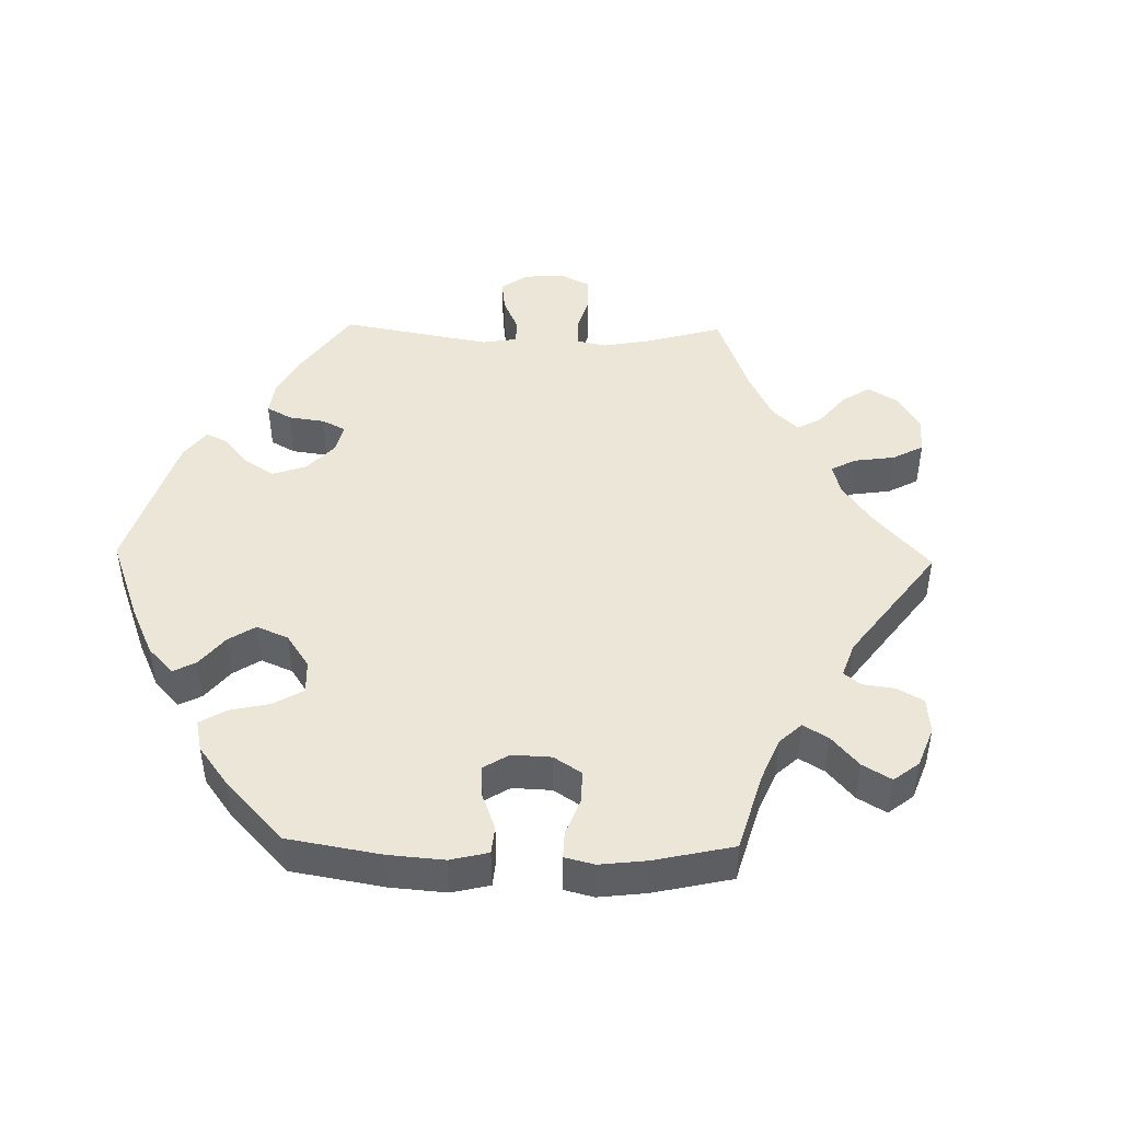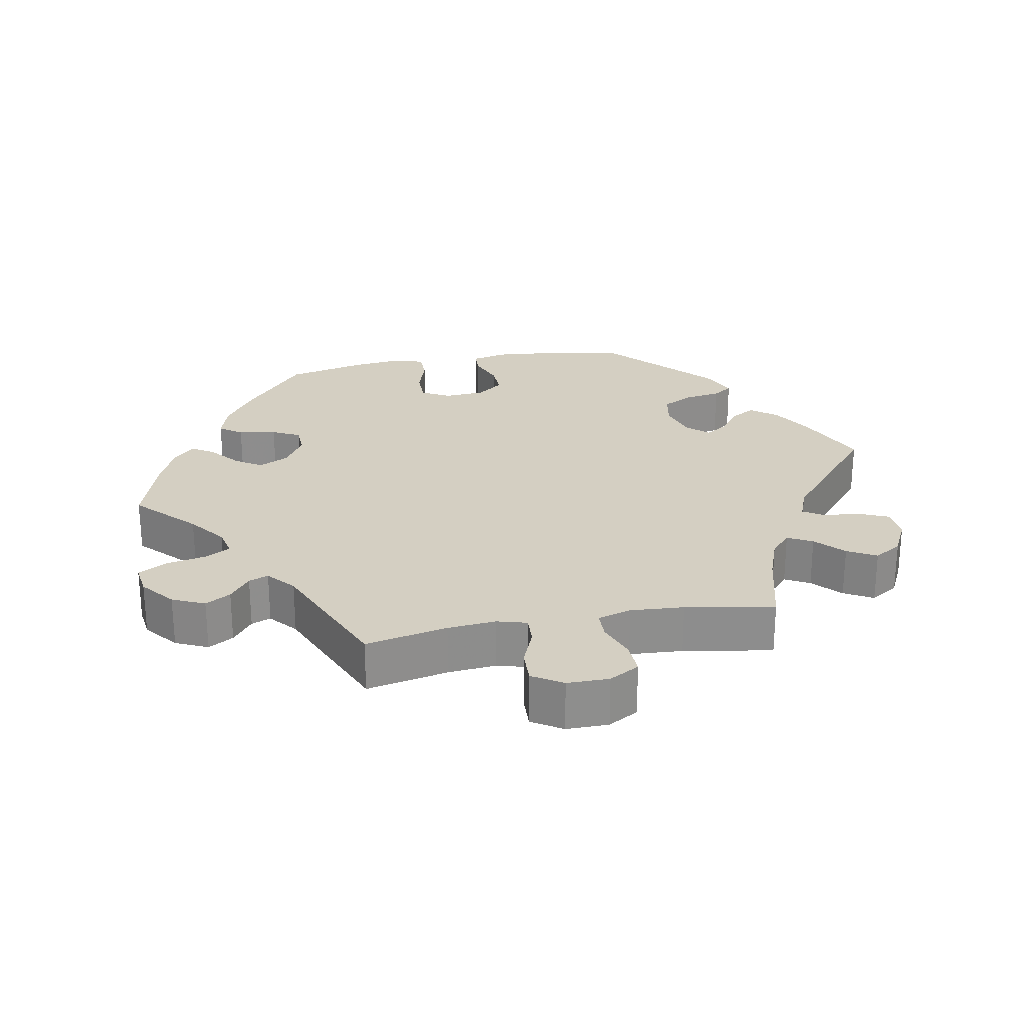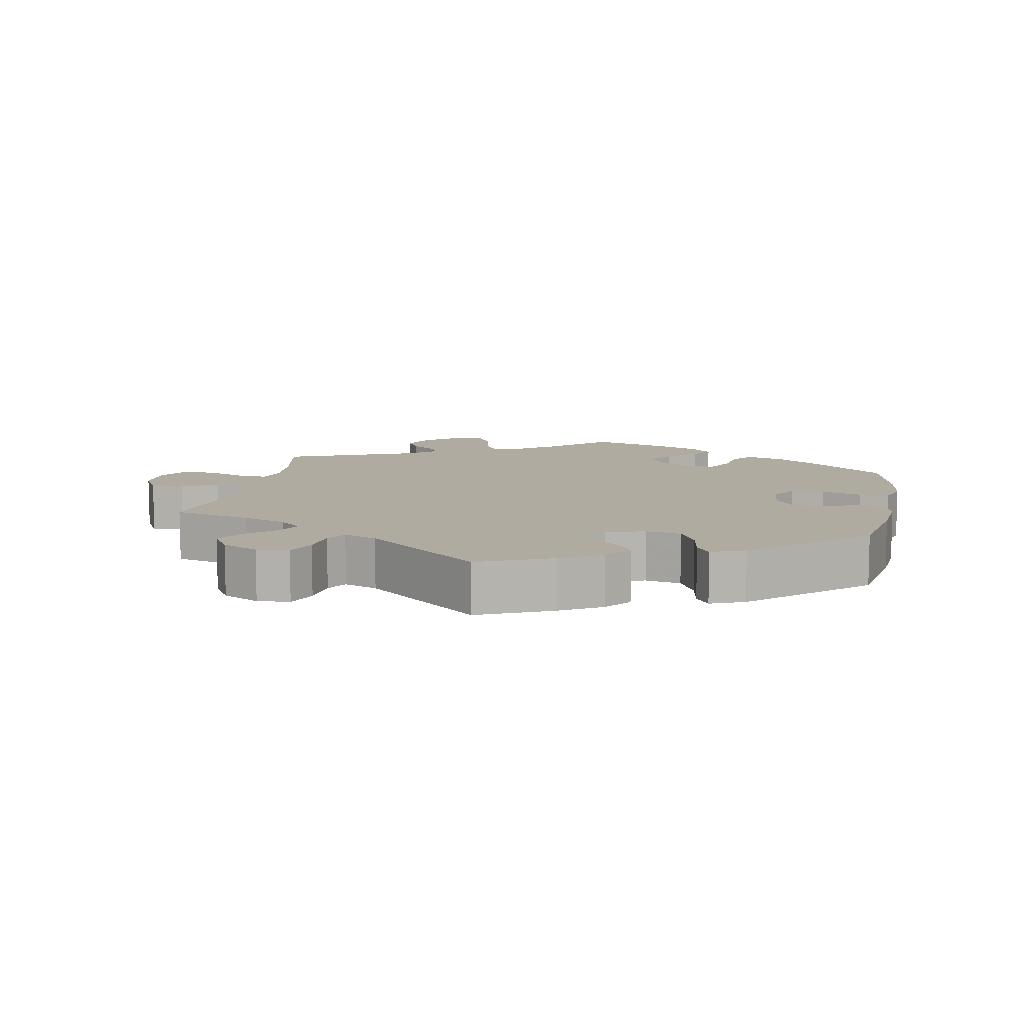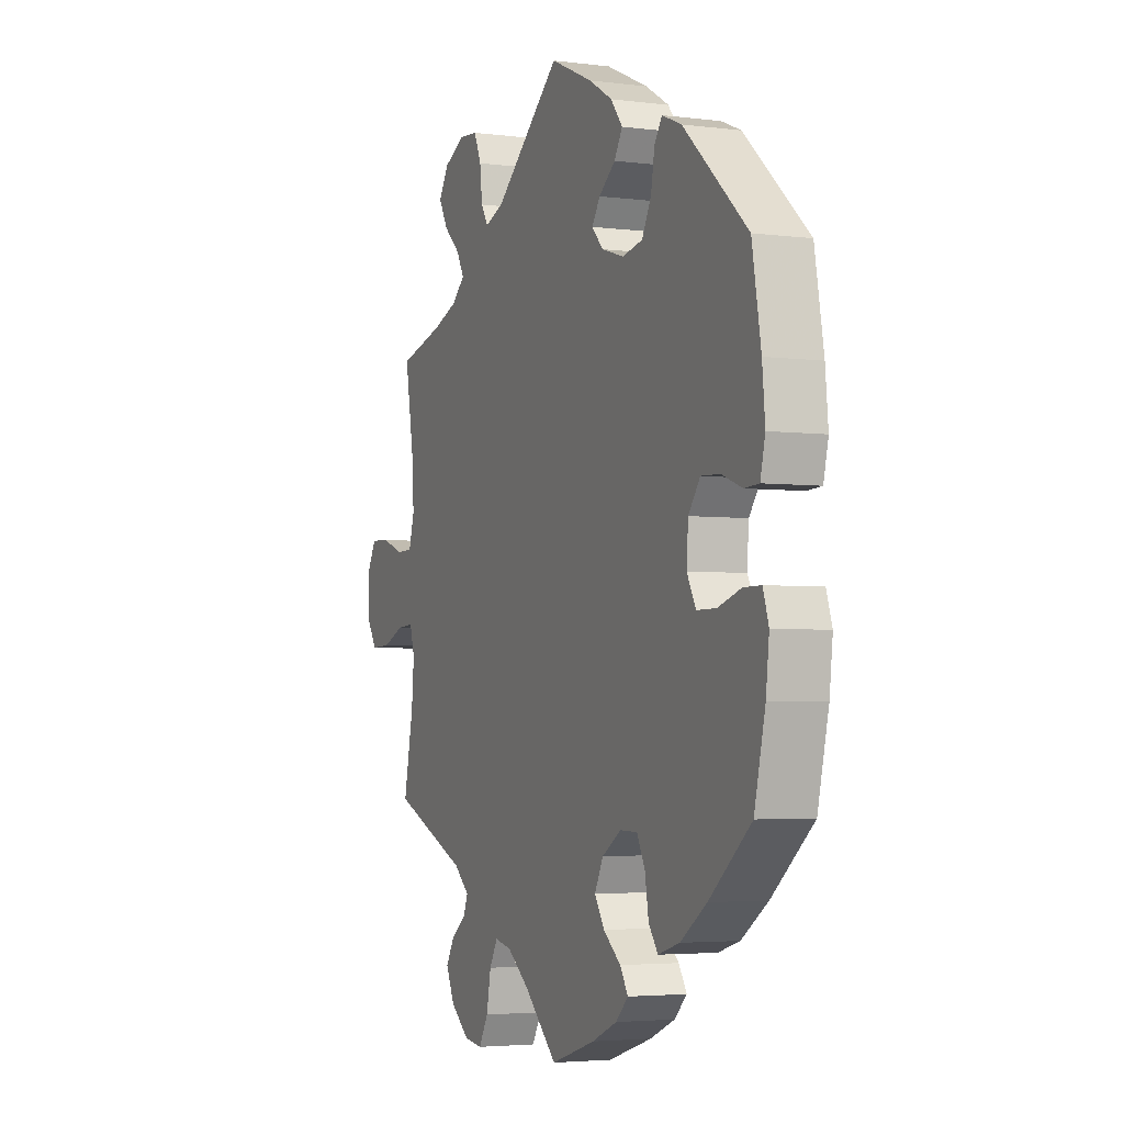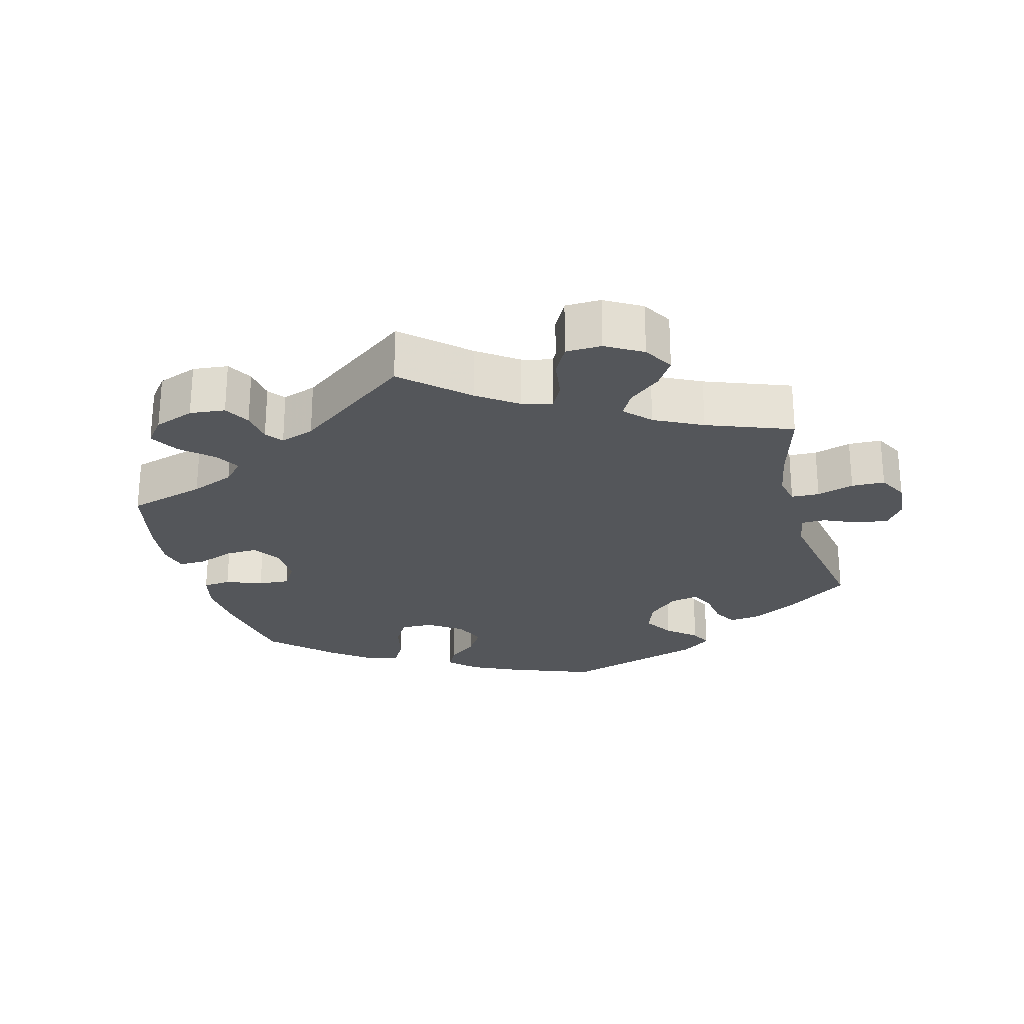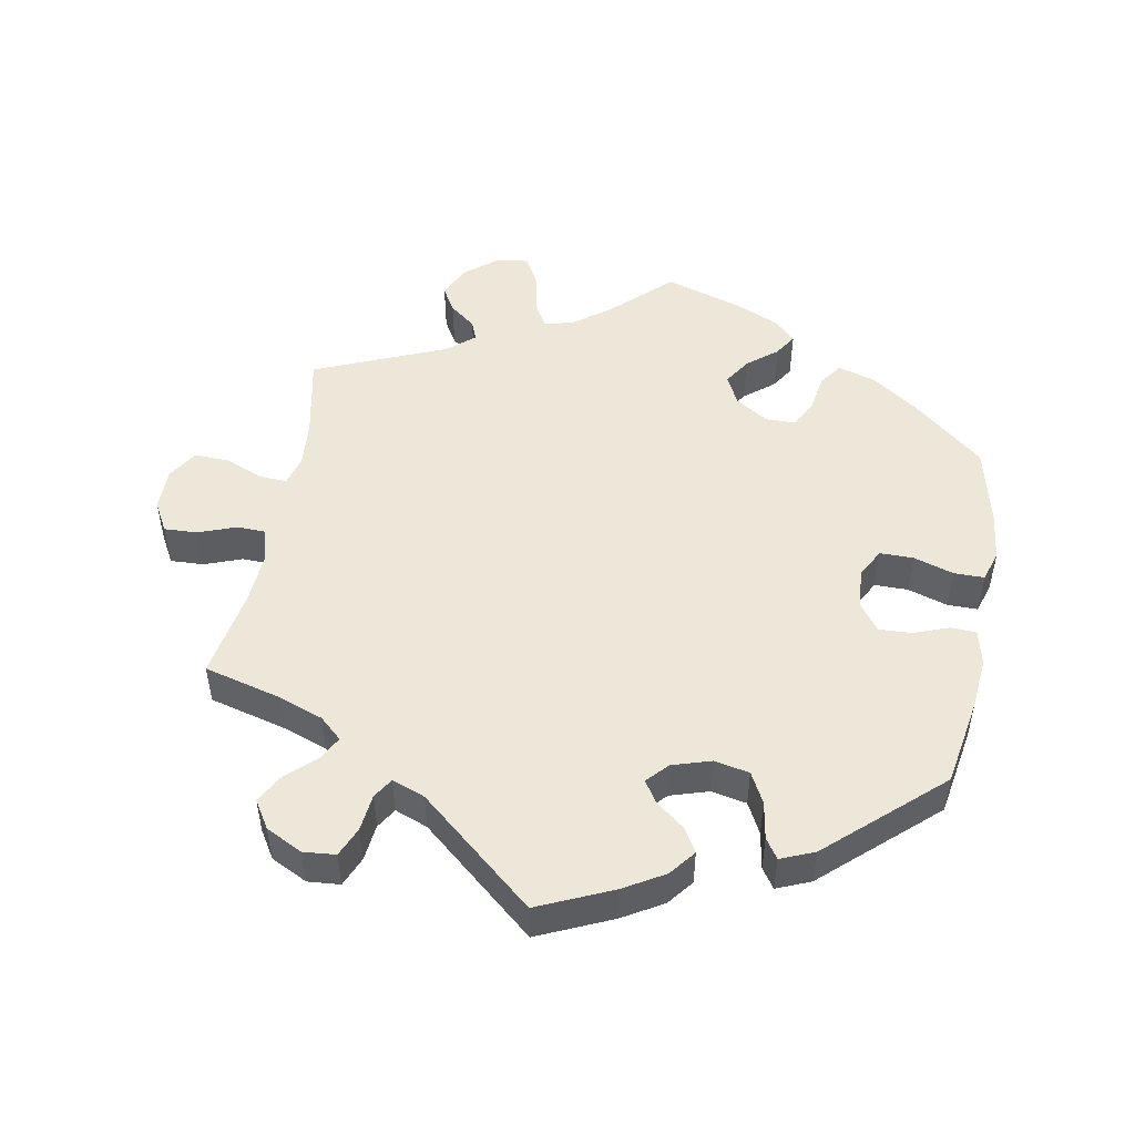
<metadata>
{"format":"obj","ext":"obj","renderer":"f3d","projection":"perspective","resolution":1024,"background":"white","views":[{"elev":46.2,"azim":151.2,"up":"+Y"},{"elev":25.5,"azim":-100.7,"up":"+Y"},{"elev":9.8,"azim":10.9,"up":"+Y"},{"elev":-3.7,"azim":66.9,"up":"+Z"},{"elev":-25.2,"azim":-105.4,"up":"+Y"},{"elev":49.9,"azim":10.4,"up":"+Y"}]}
</metadata>
<code>
v -0.477 0.07 -0.172
v -0.471 0.07 -0.103
v -0.483 0.07 -0.061
v -0.523 0.07 -0.063
v -0.577 0.07 -0.085
v -0.626 0.07 -0.087
v -0.653 0.07 -0.044
v -0.653 0.07 0.016
v -0.629 0.07 0.059
v -0.582 0.07 0.057
v -0.528 0.07 0.037
v -0.488 0.07 0.038
v -0.474 0.07 0.086
v -0.479 0.07 0.162
v -0.501 0.07 0.289
v -0.39 0.07 0.318
v -0.327 0.07 0.341
v -0.295 0.07 0.37
v -0.314 0.07 0.405
v -0.354 0.07 0.442
v -0.377 0.07 0.483
v -0.352 0.07 0.523
v -0.3 0.07 0.549
v -0.254 0.07 0.545
v -0.236 0.07 0.503
v -0.23 0.07 0.45
v -0.212 0.07 0.421
v -0.165 0.07 0.439
v -0.001 0.07 0.578
v 0.104 0.07 0.531
v 0.162 0.07 0.497
v 0.191 0.07 0.46
v 0.171 0.07 0.426
v 0.13 0.07 0.394
v 0.11 0.07 0.363
v 0.138 0.07 0.333
v 0.193 0.07 0.316
v 0.243 0.07 0.326
v 0.266 0.07 0.37
v 0.275 0.07 0.423
v 0.294 0.07 0.451
v 0.342 0.07 0.431
v 0.5 0.07 0.289
v 0.522 0.07 0.163
v 0.529 0.07 0.089
v 0.517 0.07 0.039
v 0.481 0.07 0.037
v 0.43 0.07 0.056
v 0.384 0.07 0.058
v 0.355 0.07 0.019
v 0.351 0.07 -0.038
v 0.373 0.07 -0.079
v 0.421 0.07 -0.079
v 0.478 0.07 -0.061
v 0.521 0.07 -0.061
v 0.535 0.07 -0.104
v 0.527 0.07 -0.174
v 0.5 0.07 -0.289
v 0.397 0.07 -0.375
v 0.332 0.07 -0.42
v 0.279 0.07 -0.436
v 0.256 0.07 -0.404
v 0.247 0.07 -0.35
v 0.227 0.07 -0.31
v 0.184 0.07 -0.309
v 0.137 0.07 -0.339
v 0.116 0.07 -0.381
v 0.14 0.07 -0.419
v 0.183 0.07 -0.454
v 0.203 0.07 -0.486
v 0.172 0.07 -0.516
v 0.11 0.07 -0.543
v 0 0.07 -0.578
v -0.083 0.07 -0.499
v -0.136 0.07 -0.459
v -0.177 0.07 -0.45
v -0.197 0.07 -0.486
v -0.208 0.07 -0.543
v -0.231 0.07 -0.584
v -0.276 0.07 -0.578
v -0.323 0.07 -0.54
v -0.344 0.07 -0.494
v -0.323 0.07 -0.458
v -0.286 0.07 -0.429
v -0.275 0.07 -0.401
v -0.314 0.07 -0.368
v -0.501 0.07 -0.289
v -0.477 0 -0.172
v -0.471 0 -0.103
v -0.483 0 -0.061
v -0.523 0 -0.063
v -0.577 0 -0.085
v -0.626 0 -0.087
v -0.653 0 -0.044
v -0.653 0 0.016
v -0.629 0 0.059
v -0.582 0 0.057
v -0.528 0 0.037
v -0.488 0 0.038
v -0.474 0 0.086
v -0.479 0 0.162
v -0.501 0 0.289
v -0.39 0 0.318
v -0.327 0 0.341
v -0.295 0 0.37
v -0.314 0 0.405
v -0.354 0 0.442
v -0.377 0 0.483
v -0.352 0 0.523
v -0.3 0 0.549
v -0.254 0 0.545
v -0.236 0 0.503
v -0.23 0 0.45
v -0.212 0 0.421
v -0.165 0 0.439
v -0.001 0 0.578
v 0.104 0 0.531
v 0.162 0 0.497
v 0.191 0 0.46
v 0.171 0 0.426
v 0.13 0 0.394
v 0.11 0 0.363
v 0.138 0 0.333
v 0.193 0 0.316
v 0.243 0 0.326
v 0.266 0 0.37
v 0.275 0 0.423
v 0.294 0 0.451
v 0.342 0 0.431
v 0.5 0 0.289
v 0.522 0 0.163
v 0.529 0 0.089
v 0.517 0 0.039
v 0.481 0 0.037
v 0.43 0 0.056
v 0.384 0 0.058
v 0.355 0 0.019
v 0.351 0 -0.038
v 0.373 0 -0.079
v 0.421 0 -0.079
v 0.478 0 -0.061
v 0.521 0 -0.061
v 0.535 0 -0.104
v 0.527 0 -0.174
v 0.5 0 -0.289
v 0.397 0 -0.375
v 0.332 0 -0.42
v 0.279 0 -0.436
v 0.256 0 -0.404
v 0.247 0 -0.35
v 0.227 0 -0.31
v 0.184 0 -0.309
v 0.137 0 -0.339
v 0.116 0 -0.381
v 0.14 0 -0.419
v 0.183 0 -0.454
v 0.203 0 -0.486
v 0.172 0 -0.516
v 0.11 0 -0.543
v 0 0 -0.578
v -0.083 0 -0.499
v -0.136 0 -0.459
v -0.177 0 -0.45
v -0.197 0 -0.486
v -0.208 0 -0.543
v -0.231 0 -0.584
v -0.276 0 -0.578
v -0.323 0 -0.54
v -0.344 0 -0.494
v -0.323 0 -0.458
v -0.286 0 -0.429
v -0.275 0 -0.401
v -0.314 0 -0.368
v -0.501 0 -0.289
f 86 87 1
f 85 86 1 2
f 81 82 83 84
f 81 84 85
f 80 81 85
f 77 78 79 80
f 76 77 80 85
f 75 76 85 2
f 71 72 73 74
f 68 69 70 71
f 67 68 71 74
f 66 67 74 75
f 60 61 62 63
f 60 63 64
f 59 60 64
f 58 59 64
f 57 58 64 65
f 53 54 55 56
f 52 53 56 57
f 45 46 47 48
f 45 48 49
f 44 45 49
f 43 44 49
f 42 43 49 50
f 39 40 41 42
f 38 39 42 50
f 31 32 33 34
f 31 34 35
f 28 29 30 31
f 27 28 31 35
f 23 24 25 26
f 23 26 27
f 22 23 27
f 19 20 21 22
f 18 19 22 27
f 17 18 27 35
f 14 15 16
f 13 14 16 17
f 12 13 17 35
f 8 9 10 11
f 8 11 12
f 7 8 12
f 4 5 6 7
f 3 4 7 12
f 65 66 75 2
f 52 57 65 2
f 37 38 50 51
f 36 37 51
f 35 36 51 52
f 12 35 52
f 2 3 12 52
f 88 174 173
f 89 88 173 172
f 171 170 169 168
f 172 171 168
f 172 168 167
f 167 166 165 164
f 172 167 164 163
f 89 172 163 162
f 161 160 159 158
f 158 157 156 155
f 161 158 155 154
f 162 161 154 153
f 150 149 148 147
f 151 150 147
f 151 147 146
f 151 146 145
f 152 151 145 144
f 143 142 141 140
f 144 143 140 139
f 135 134 133 132
f 136 135 132
f 136 132 131
f 136 131 130
f 137 136 130 129
f 129 128 127 126
f 137 129 126 125
f 121 120 119 118
f 122 121 118
f 118 117 116 115
f 122 118 115 114
f 113 112 111 110
f 114 113 110
f 114 110 109
f 109 108 107 106
f 114 109 106 105
f 122 114 105 104
f 103 102 101
f 104 103 101 100
f 122 104 100 99
f 98 97 96 95
f 99 98 95
f 99 95 94
f 94 93 92 91
f 99 94 91 90
f 89 162 153 152
f 89 152 144 139
f 138 137 125 124
f 138 124 123
f 139 138 123 122
f 139 122 99
f 139 99 90 89
f 1 88 89 2
f 2 89 90 3
f 3 90 91 4
f 4 91 92 5
f 5 92 93 6
f 6 93 94 7
f 7 94 95 8
f 8 95 96 9
f 9 96 97 10
f 10 97 98 11
f 11 98 99 12
f 12 99 100 13
f 13 100 101 14
f 14 101 102 15
f 15 102 103 16
f 16 103 104 17
f 17 104 105 18
f 18 105 106 19
f 19 106 107 20
f 20 107 108 21
f 21 108 109 22
f 22 109 110 23
f 23 110 111 24
f 24 111 112 25
f 25 112 113 26
f 26 113 114 27
f 27 114 115 28
f 28 115 116 29
f 29 116 117 30
f 30 117 118 31
f 31 118 119 32
f 32 119 120 33
f 33 120 121 34
f 34 121 122 35
f 35 122 123 36
f 36 123 124 37
f 37 124 125 38
f 38 125 126 39
f 39 126 127 40
f 40 127 128 41
f 41 128 129 42
f 42 129 130 43
f 43 130 131 44
f 44 131 132 45
f 45 132 133 46
f 46 133 134 47
f 47 134 135 48
f 48 135 136 49
f 49 136 137 50
f 50 137 138 51
f 51 138 139 52
f 52 139 140 53
f 53 140 141 54
f 54 141 142 55
f 55 142 143 56
f 56 143 144 57
f 57 144 145 58
f 58 145 146 59
f 59 146 147 60
f 60 147 148 61
f 61 148 149 62
f 62 149 150 63
f 63 150 151 64
f 64 151 152 65
f 65 152 153 66
f 66 153 154 67
f 67 154 155 68
f 68 155 156 69
f 69 156 157 70
f 70 157 158 71
f 71 158 159 72
f 72 159 160 73
f 73 160 161 74
f 74 161 162 75
f 75 162 163 76
f 76 163 164 77
f 77 164 165 78
f 78 165 166 79
f 79 166 167 80
f 80 167 168 81
f 81 168 169 82
f 82 169 170 83
f 83 170 171 84
f 84 171 172 85
f 85 172 173 86
f 86 173 174 87
f 87 174 88 1

</code>
